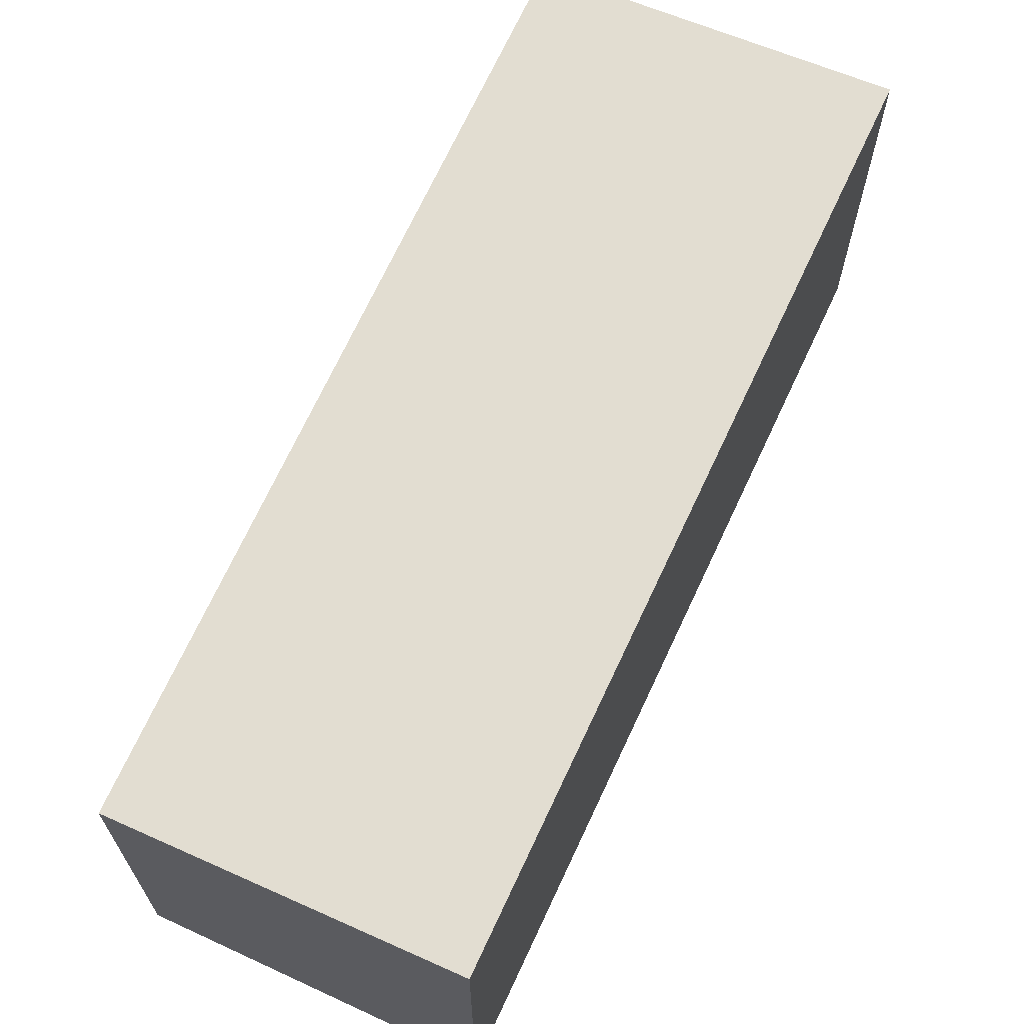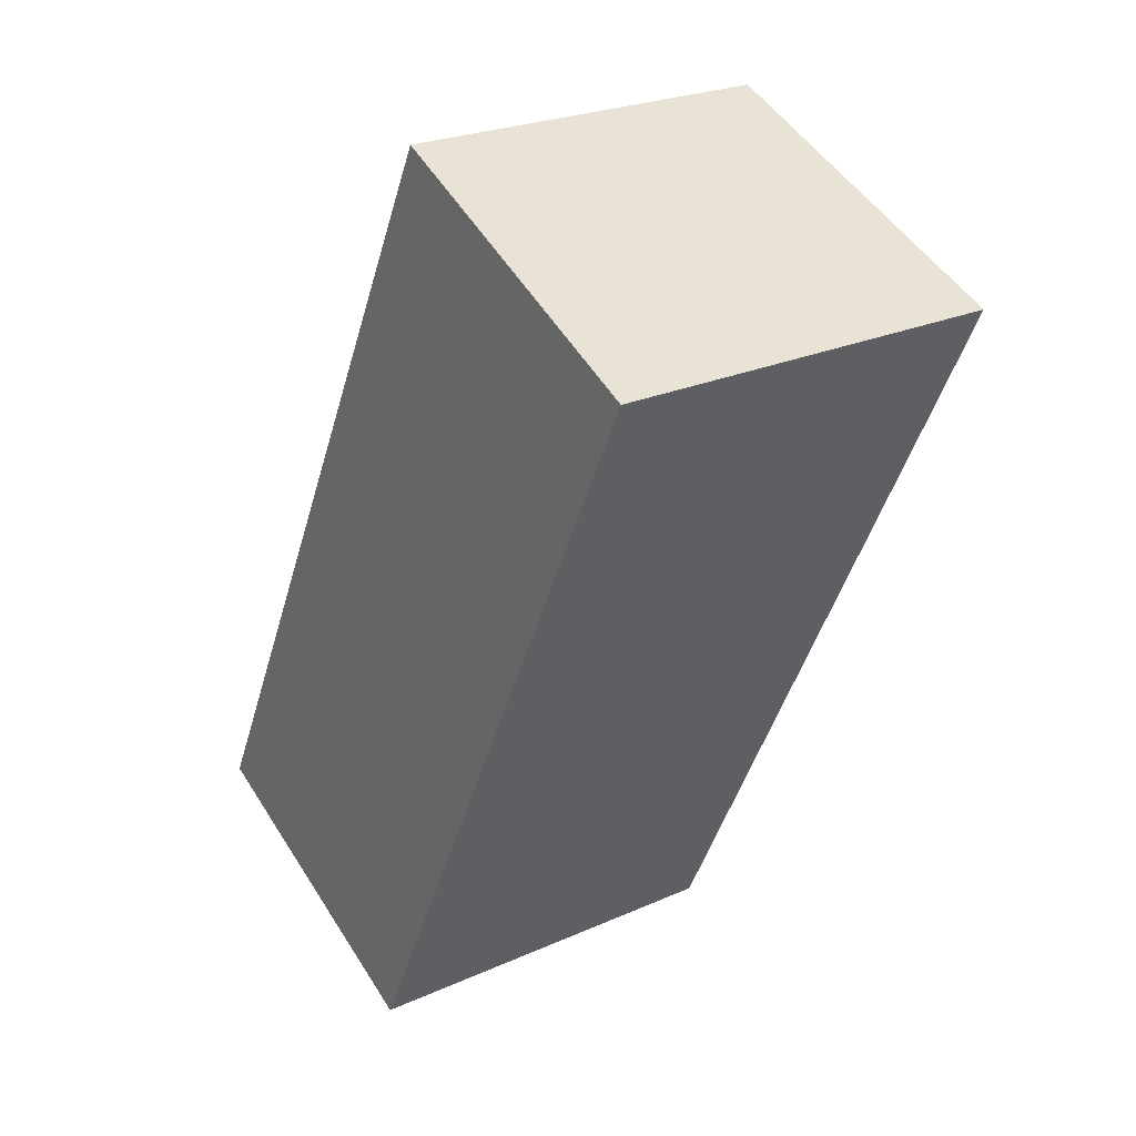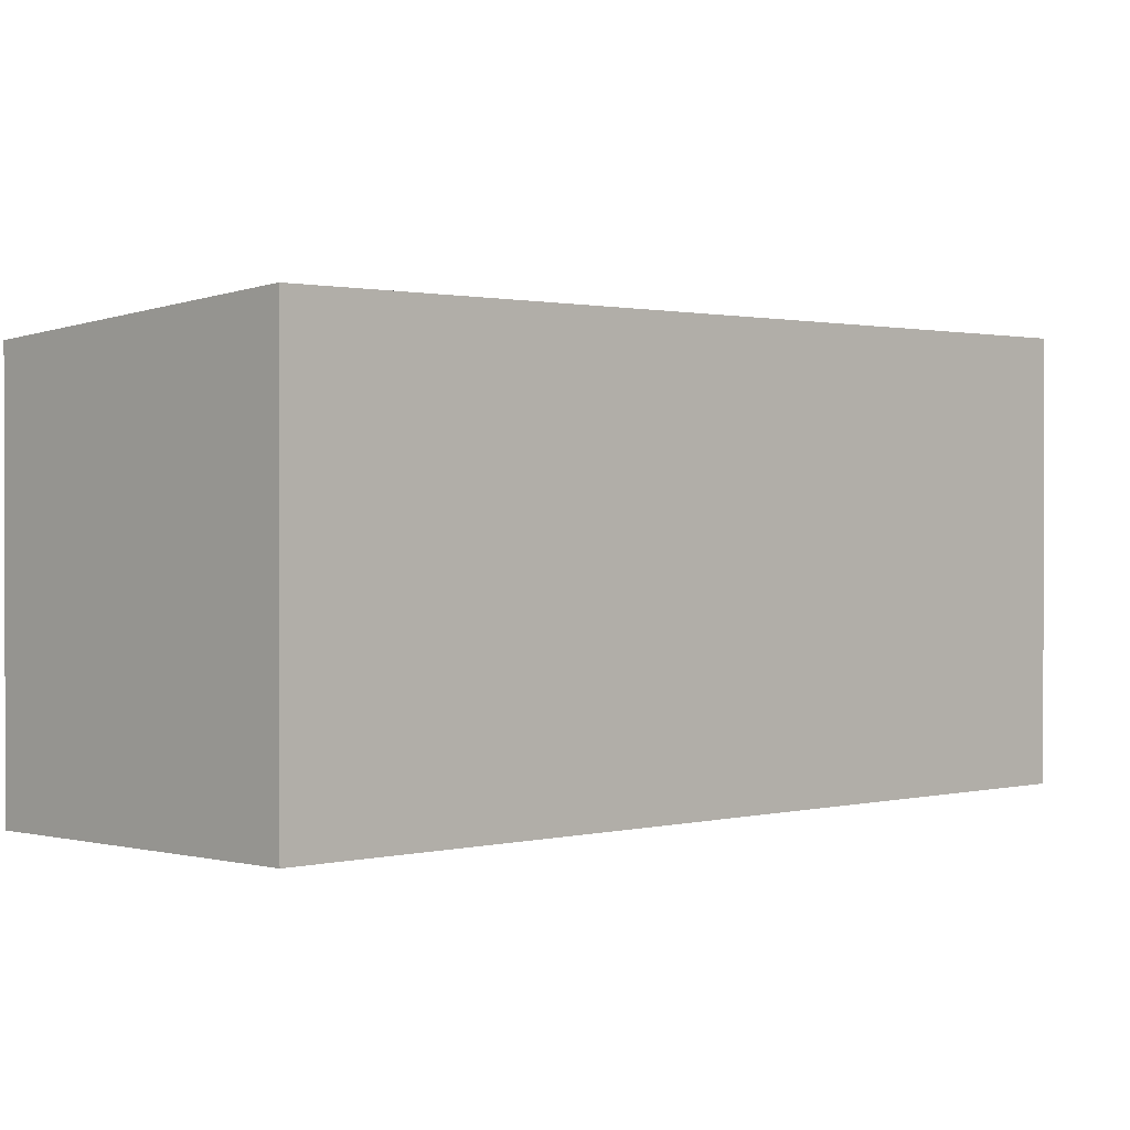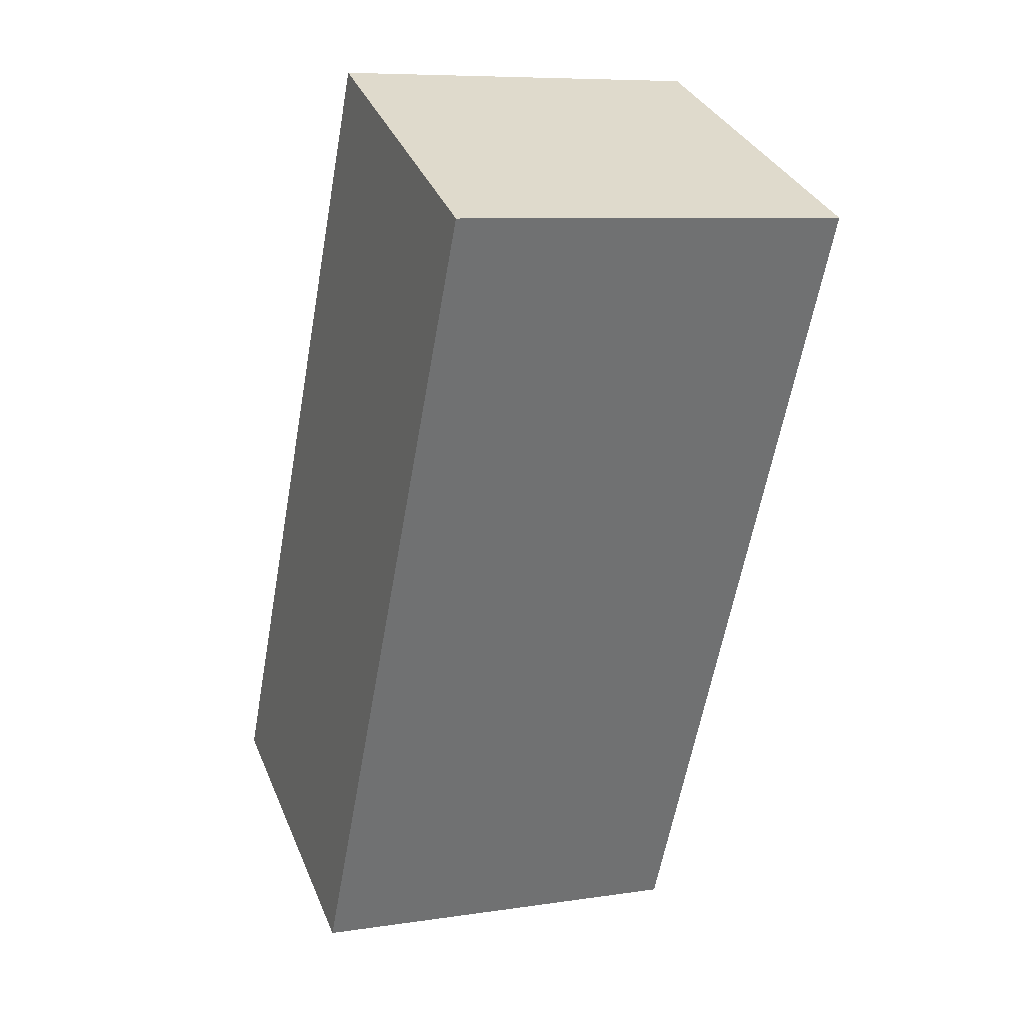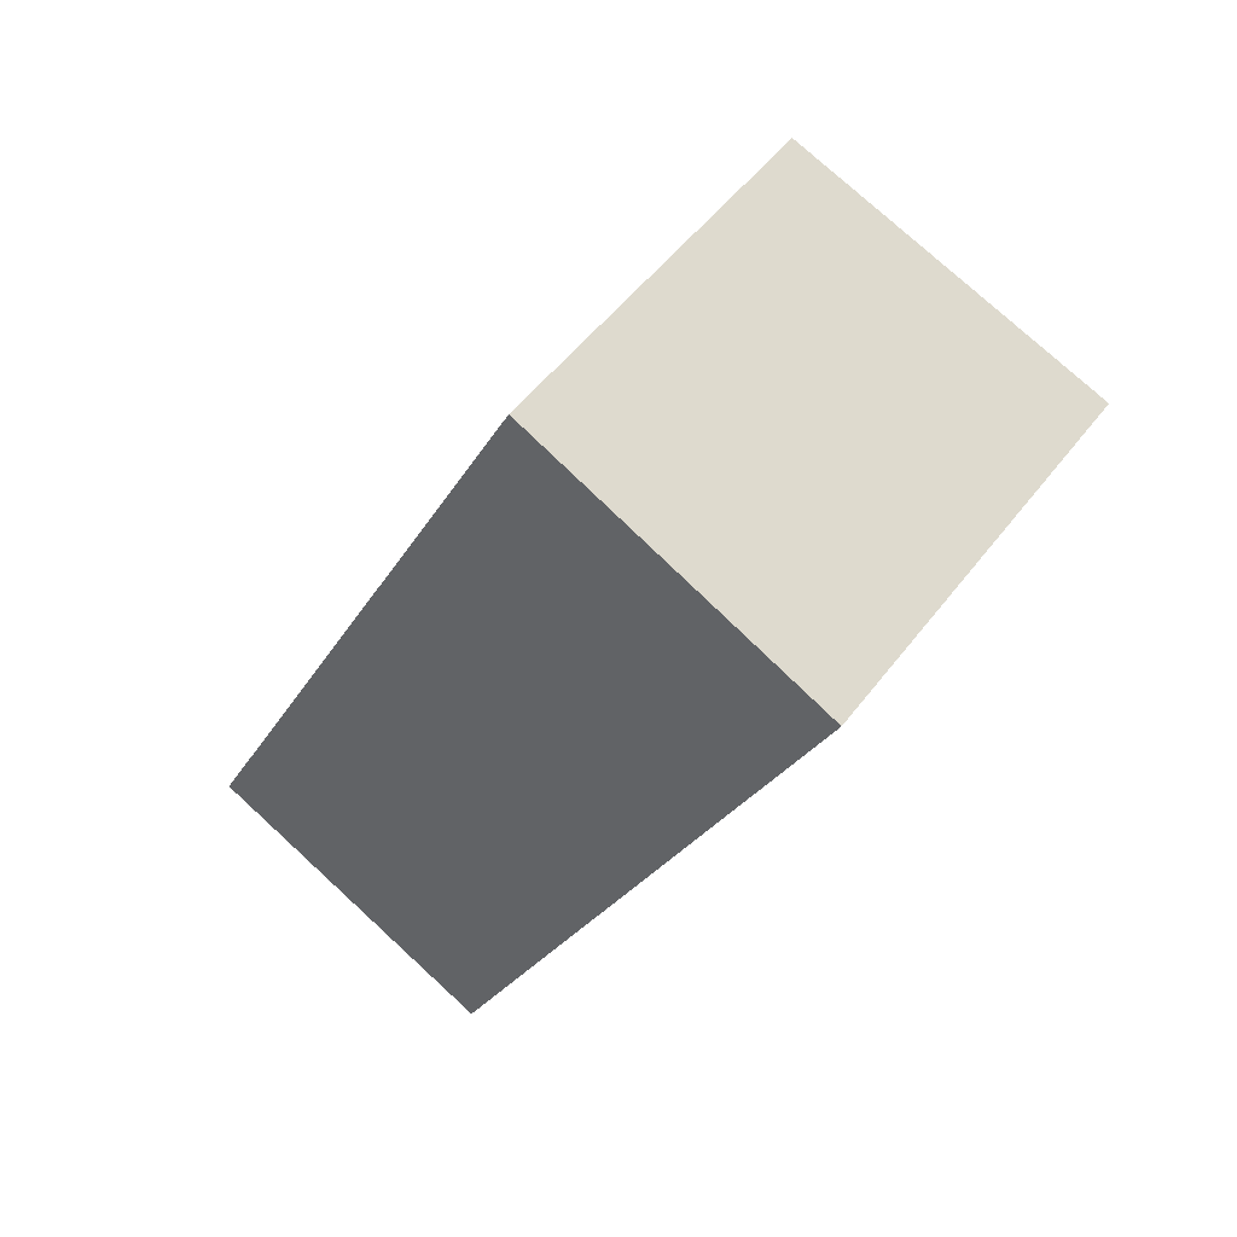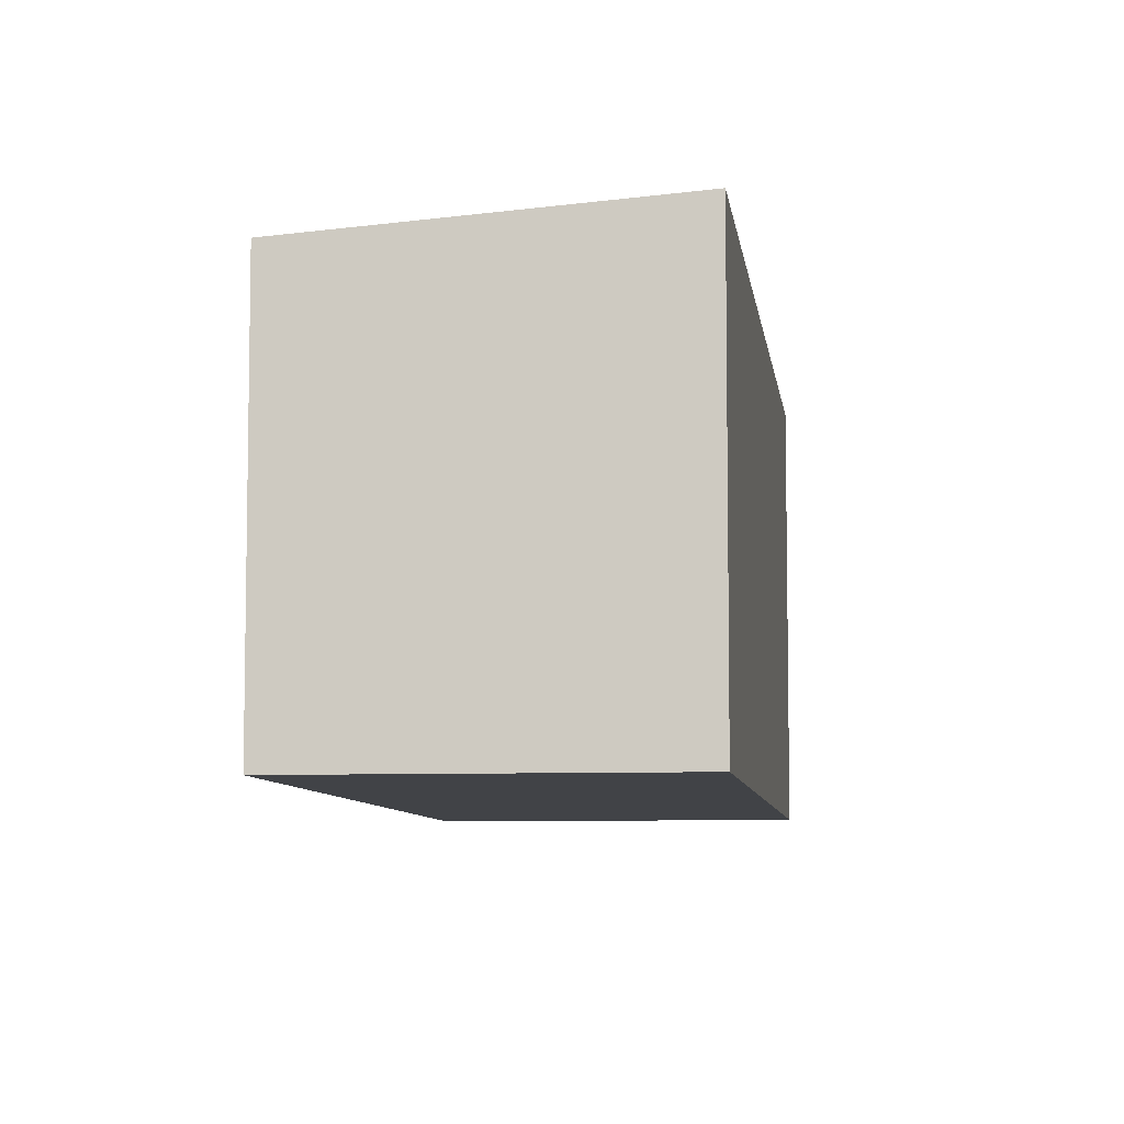
<metadata>
{"format":"obj","ext":"obj","renderer":"f3d","projection":"perspective","resolution":1024,"background":"white","views":[{"elev":68.6,"azim":50.9,"up":"+Y"},{"elev":24.6,"azim":53.8,"up":"+Z"},{"elev":1.0,"azim":71.3,"up":"+Y"},{"elev":8.0,"azim":67.1,"up":"+Z"},{"elev":50.9,"azim":35.7,"up":"+Z"},{"elev":-7.3,"azim":33.1,"up":"+Y"}]}
</metadata>
<code>
v  0 2.639 1.616e-16
v  4.845 2.818 4.508
v  2.136 2.818 -1.059
v  2.743 2.643 5.535
v  2.136 6.484e-17 -1.059
v  0 0 0
v  2.743 -3.389e-16 5.535
v  4.845 -2.76e-16 4.508
g defaultobject
f 1 2 3
f 2 1 4
f 5 1 3
f 1 5 6
f 1 7 4
f 7 1 6
f 4 8 2
f 8 4 7
f 8 3 2
f 3 8 5
f 8 6 5
f 6 8 7

</code>
